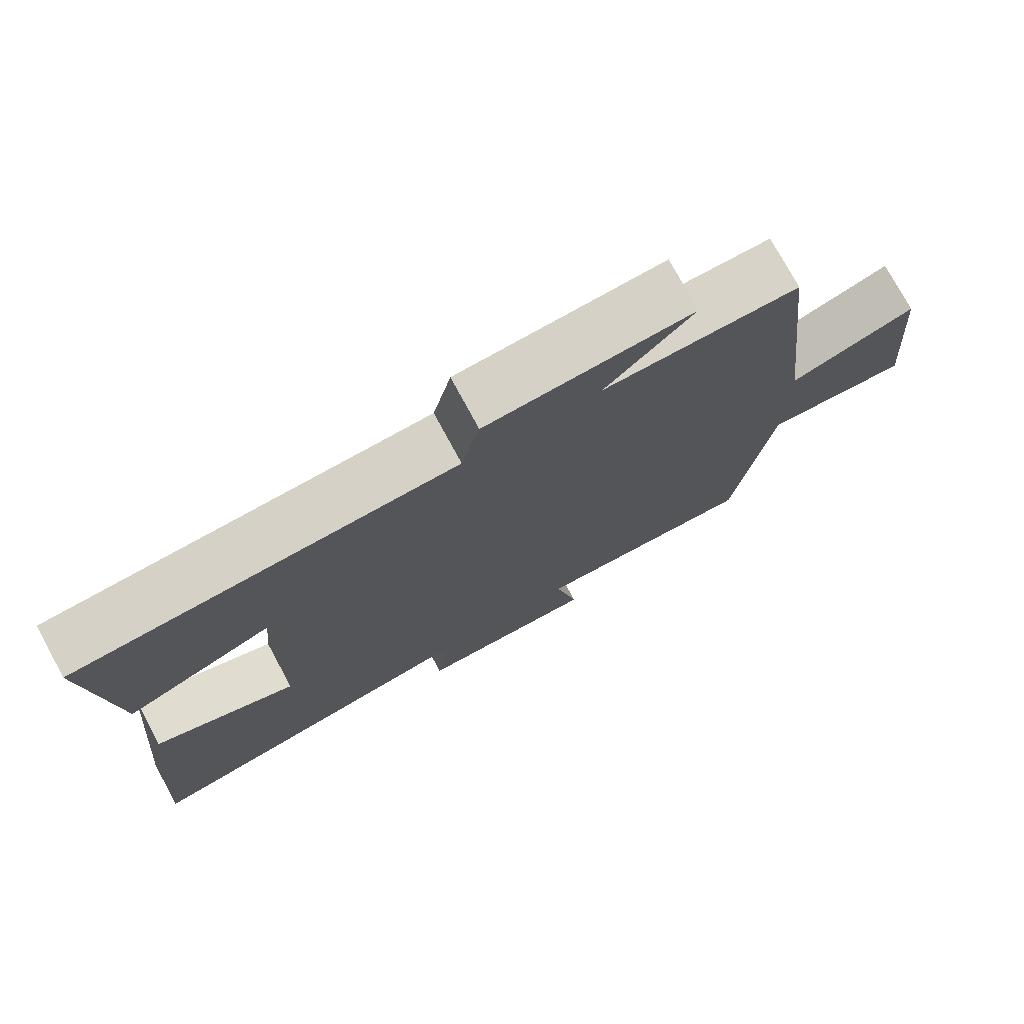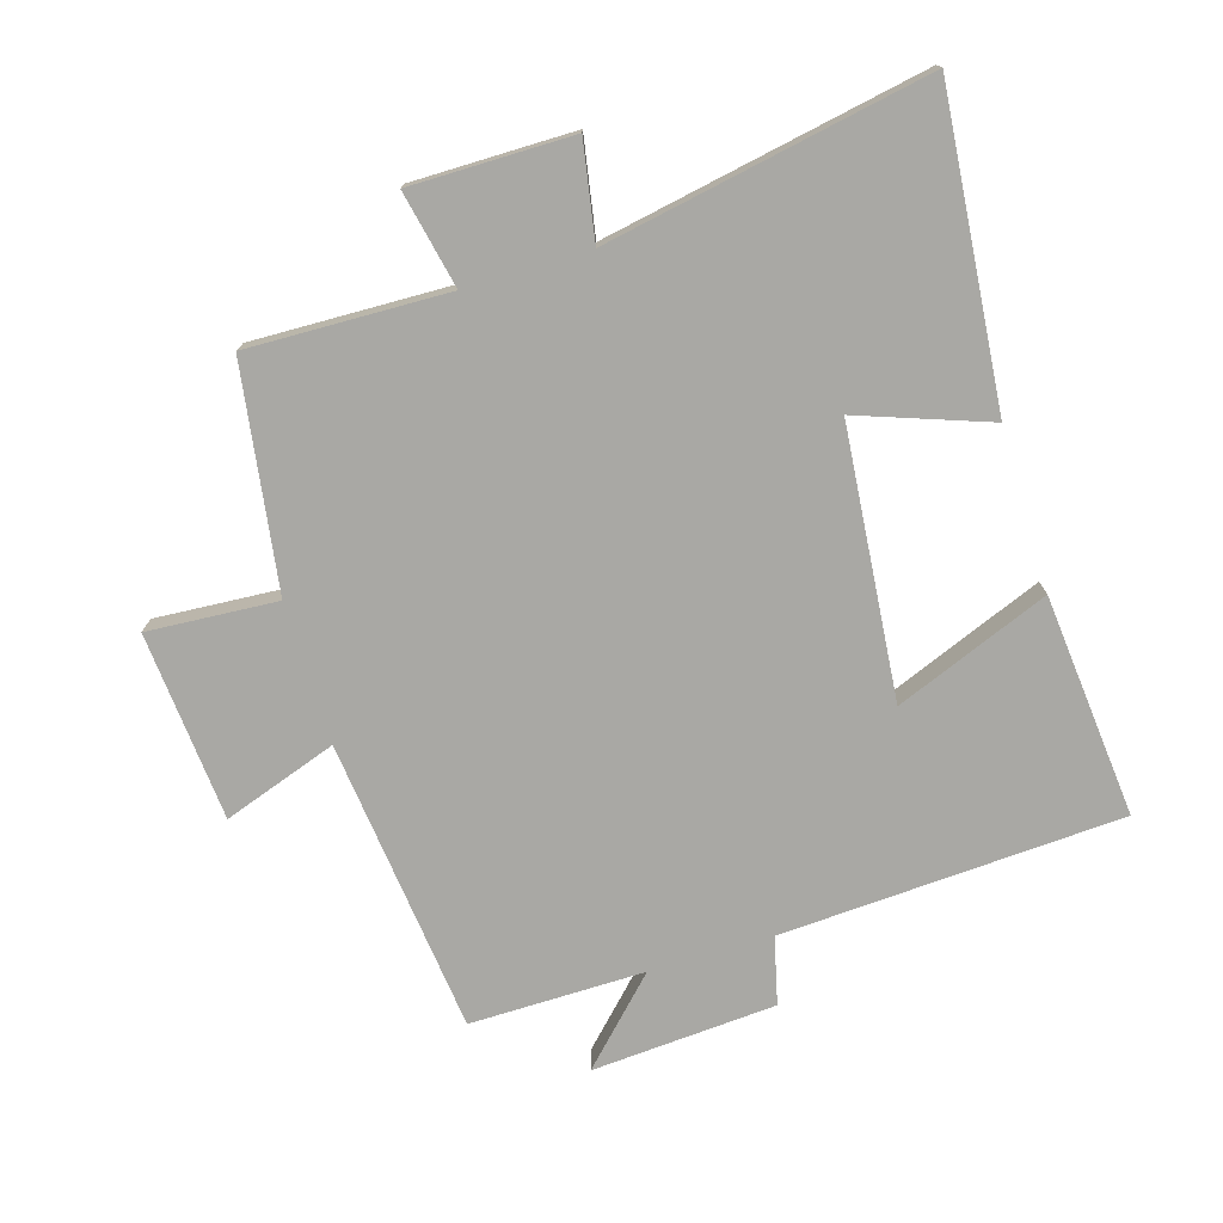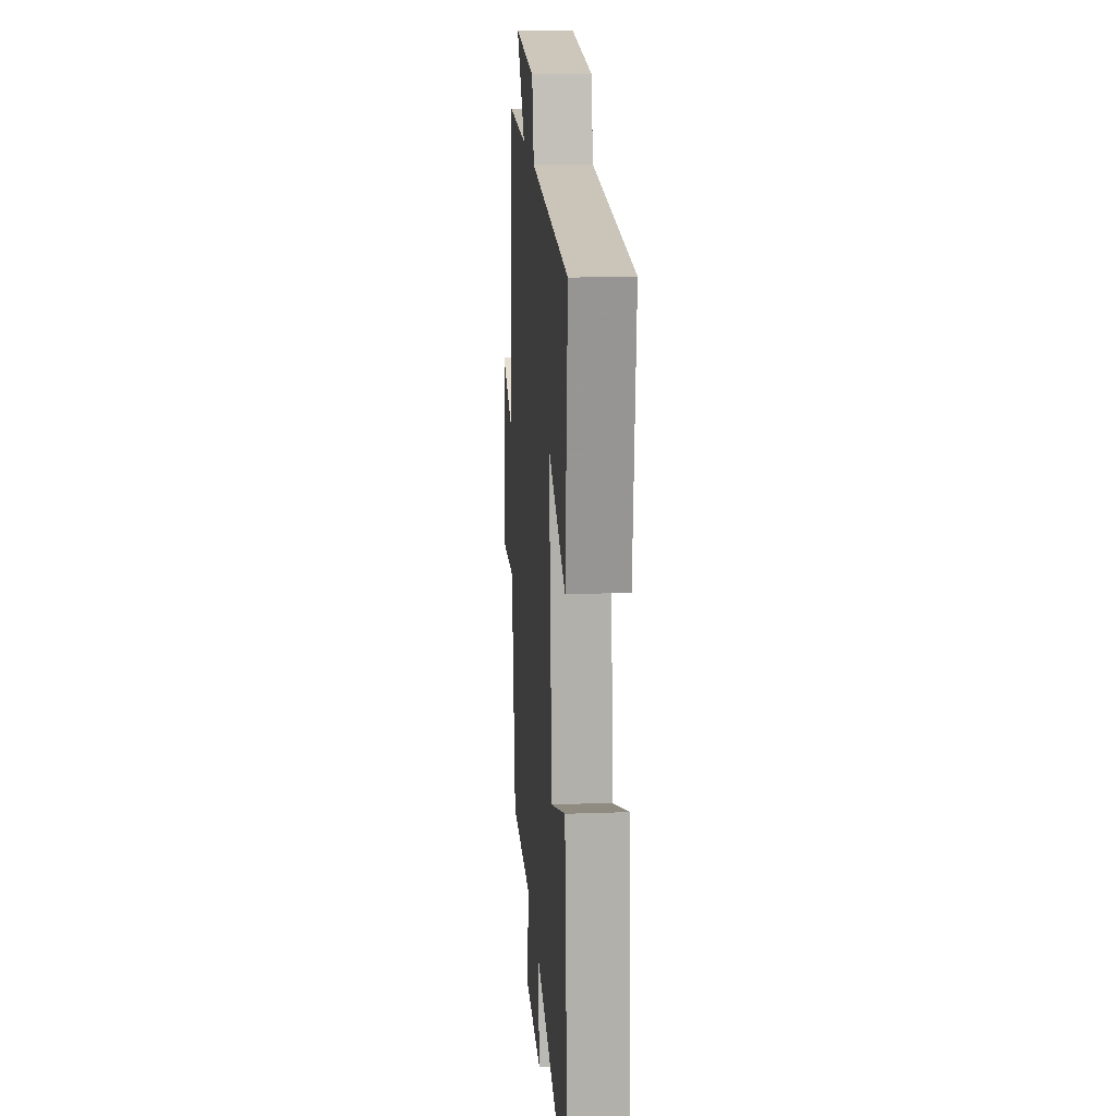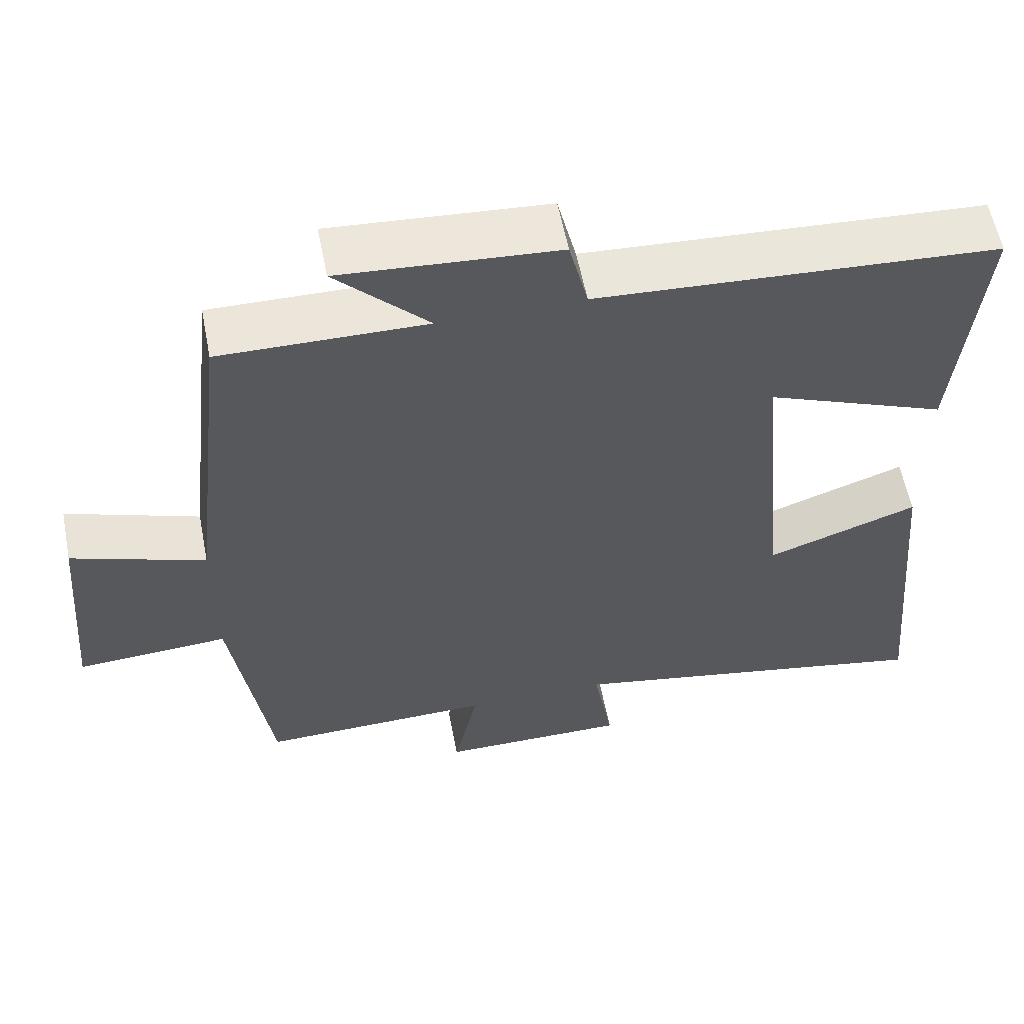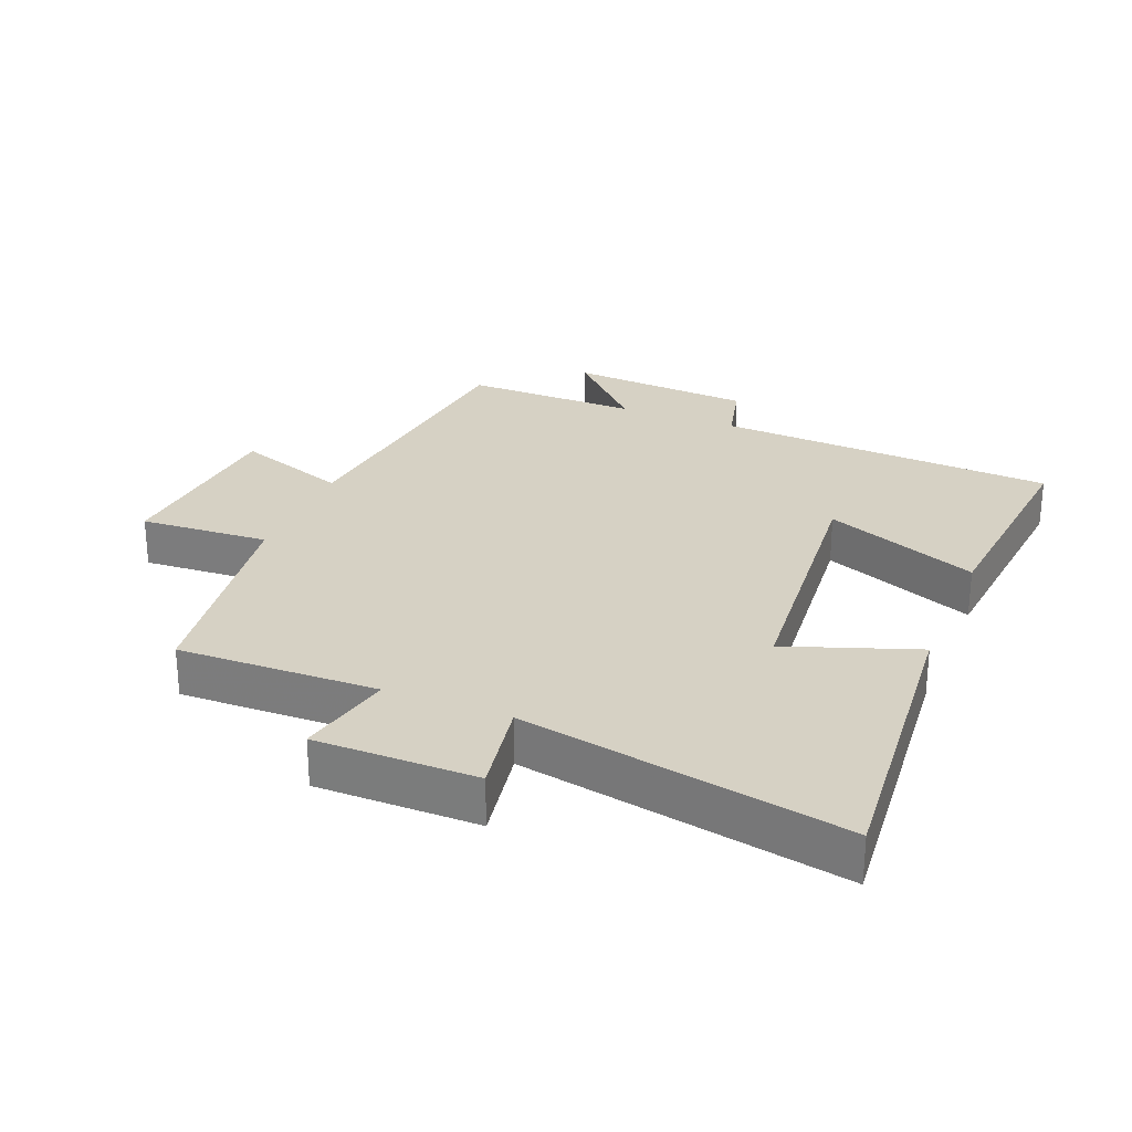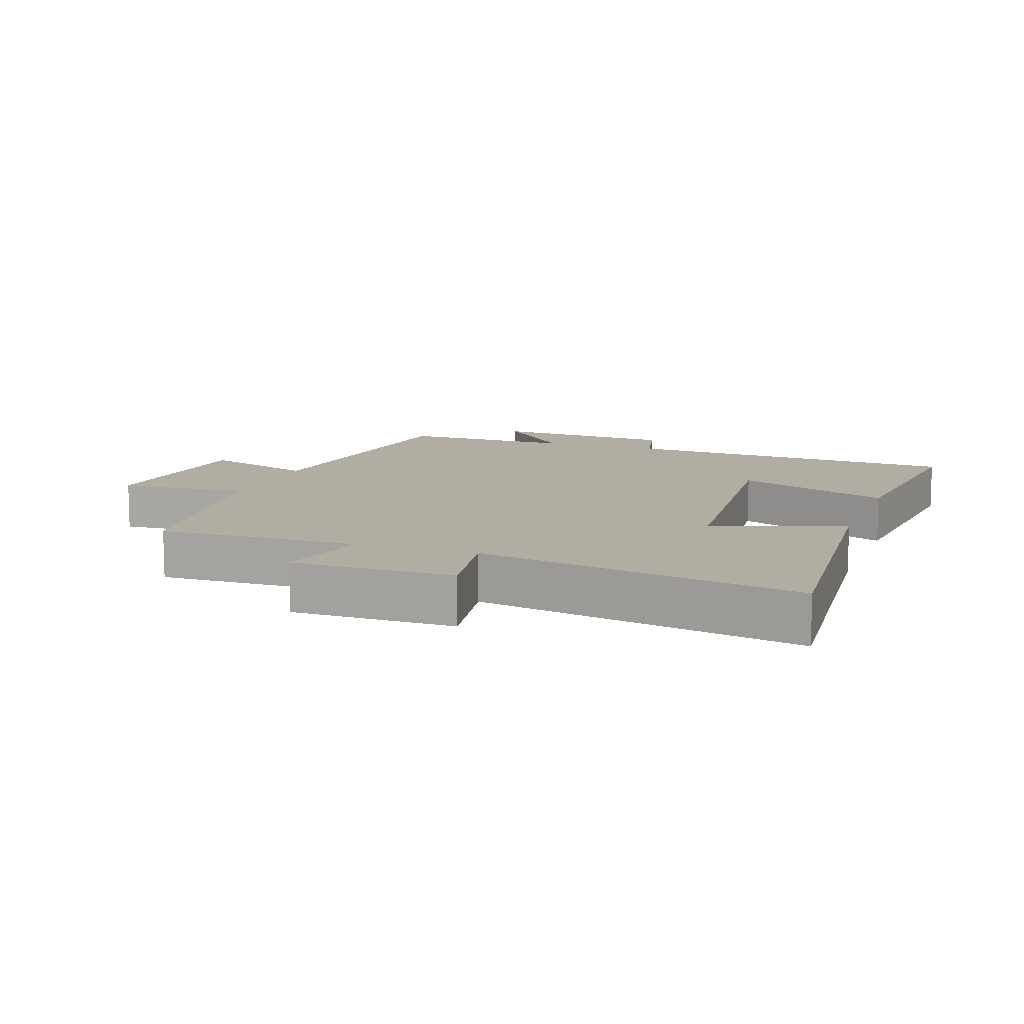
<metadata>
{"format":"obj","ext":"obj","renderer":"f3d","projection":"perspective","resolution":1024,"background":"white","views":[{"elev":75.7,"azim":-28.4,"up":"+Z"},{"elev":-74.9,"azim":-163.2,"up":"+Y"},{"elev":17.2,"azim":-94.2,"up":"+Z"},{"elev":58.1,"azim":169.0,"up":"+Z"},{"elev":27.0,"azim":-157.8,"up":"+Y"},{"elev":10.6,"azim":-160.1,"up":"+Y"}]}
</metadata>
<code>
v 0.449 0.07 -0.508
v 0.142 0.07 -0.5
v 0.174 0.07 -0.648
v -0.074 0.07 -0.648
v -0.048 0.07 -0.5
v -0.543 0.07 -0.593
v -0.5 0.07 -0.121
v -0.301 0.07 -0.192
v -0.263 0.07 0.222
v -0.5 0.07 0.127
v -0.533 0.07 0.47
v -0.008 0.07 0.5
v 0.017 0.07 0.603
v 0.301 0.07 0.623
v 0.18 0.07 0.5
v 0.449 0.07 0.503
v 0.5 0.07 0.05
v 0.675 0.07 0.111
v 0.699 0.07 -0.179
v 0.5 0.07 -0.166
v 0.449 0 -0.508
v 0.142 0 -0.5
v 0.174 0 -0.648
v -0.074 0 -0.648
v -0.048 0 -0.5
v -0.543 0 -0.593
v -0.5 0 -0.121
v -0.301 0 -0.192
v -0.263 0 0.222
v -0.5 0 0.127
v -0.533 0 0.47
v -0.008 0 0.5
v 0.017 0 0.603
v 0.301 0 0.623
v 0.18 0 0.5
v 0.449 0 0.503
v 0.5 0 0.05
v 0.675 0 0.111
v 0.699 0 -0.179
v 0.5 0 -0.166
f 17 18 19 20
f 20 1 2
f 17 20 2
f 16 17 2
f 15 16 2
f 12 13 14 15
f 11 12 15
f 10 11 15
f 9 10 15
f 8 9 15 2
f 5 6 7 8
f 5 8 2 3
f 3 4 5
f 40 39 38 37
f 22 21 40
f 22 40 37
f 22 37 36
f 22 36 35
f 35 34 33 32
f 35 32 31
f 35 31 30
f 35 30 29
f 22 35 29 28
f 28 27 26 25
f 23 22 28 25
f 25 24 23
f 1 21 22 2
f 2 22 23 3
f 3 23 24 4
f 4 24 25 5
f 5 25 26 6
f 6 26 27 7
f 7 27 28 8
f 8 28 29 9
f 9 29 30 10
f 10 30 31 11
f 11 31 32 12
f 12 32 33 13
f 13 33 34 14
f 14 34 35 15
f 15 35 36 16
f 16 36 37 17
f 17 37 38 18
f 18 38 39 19
f 19 39 40 20
f 20 40 21 1

</code>
